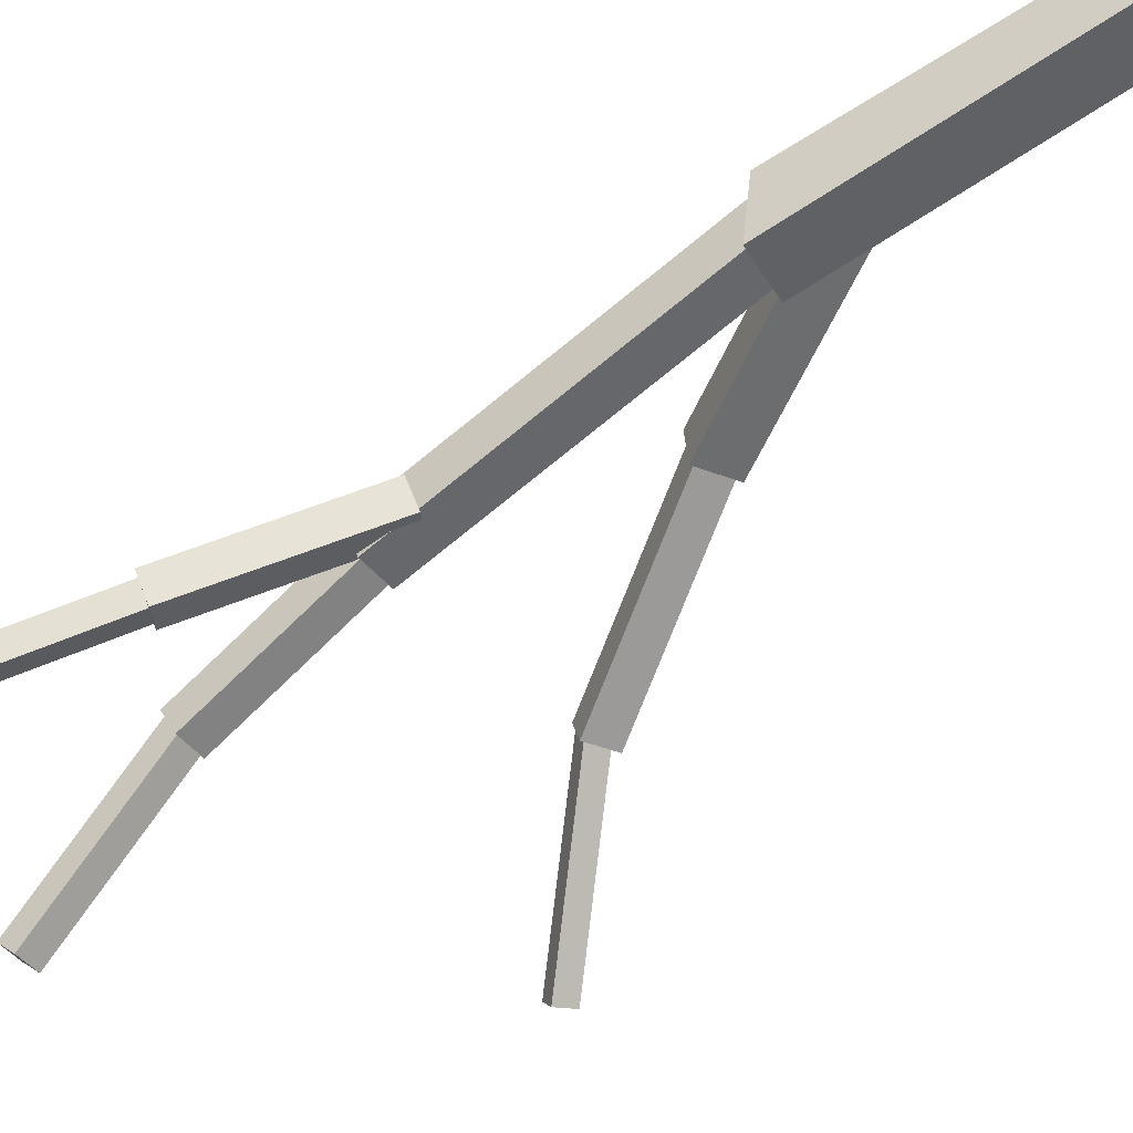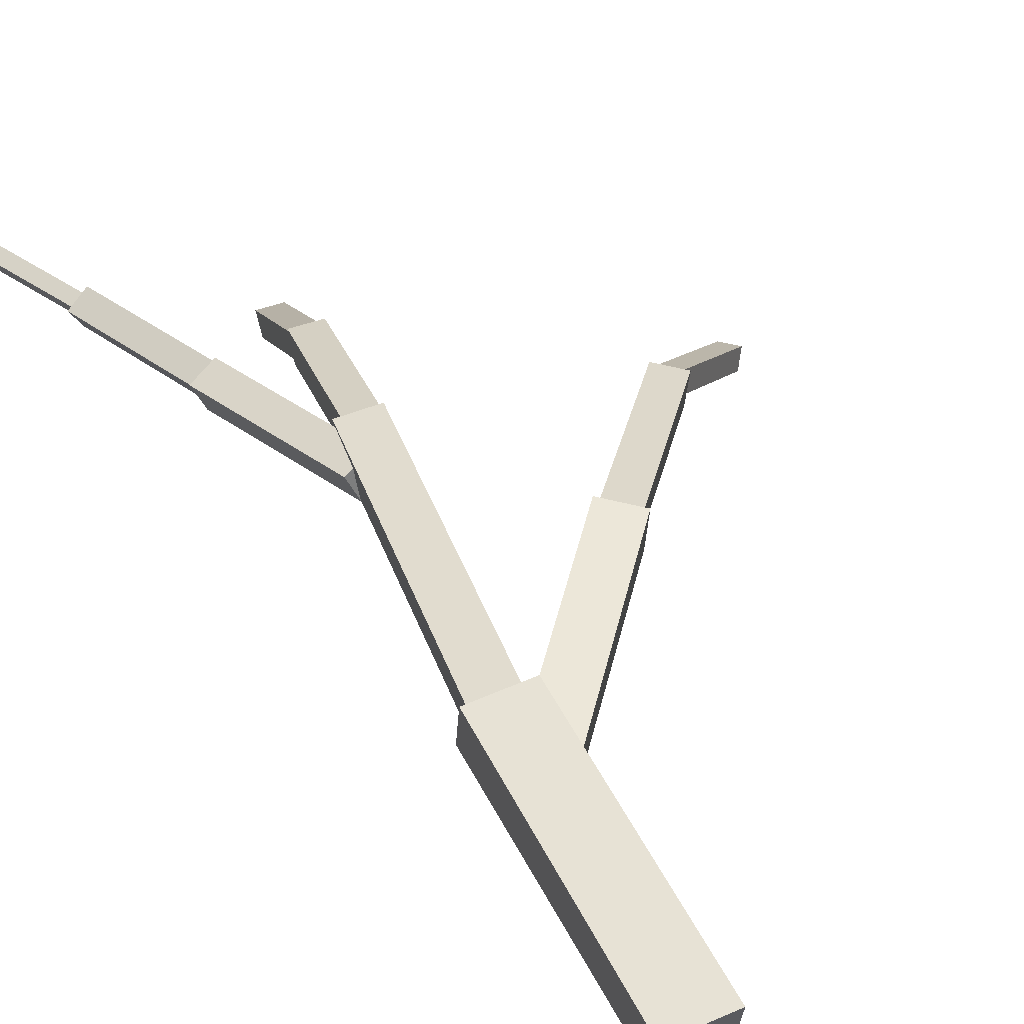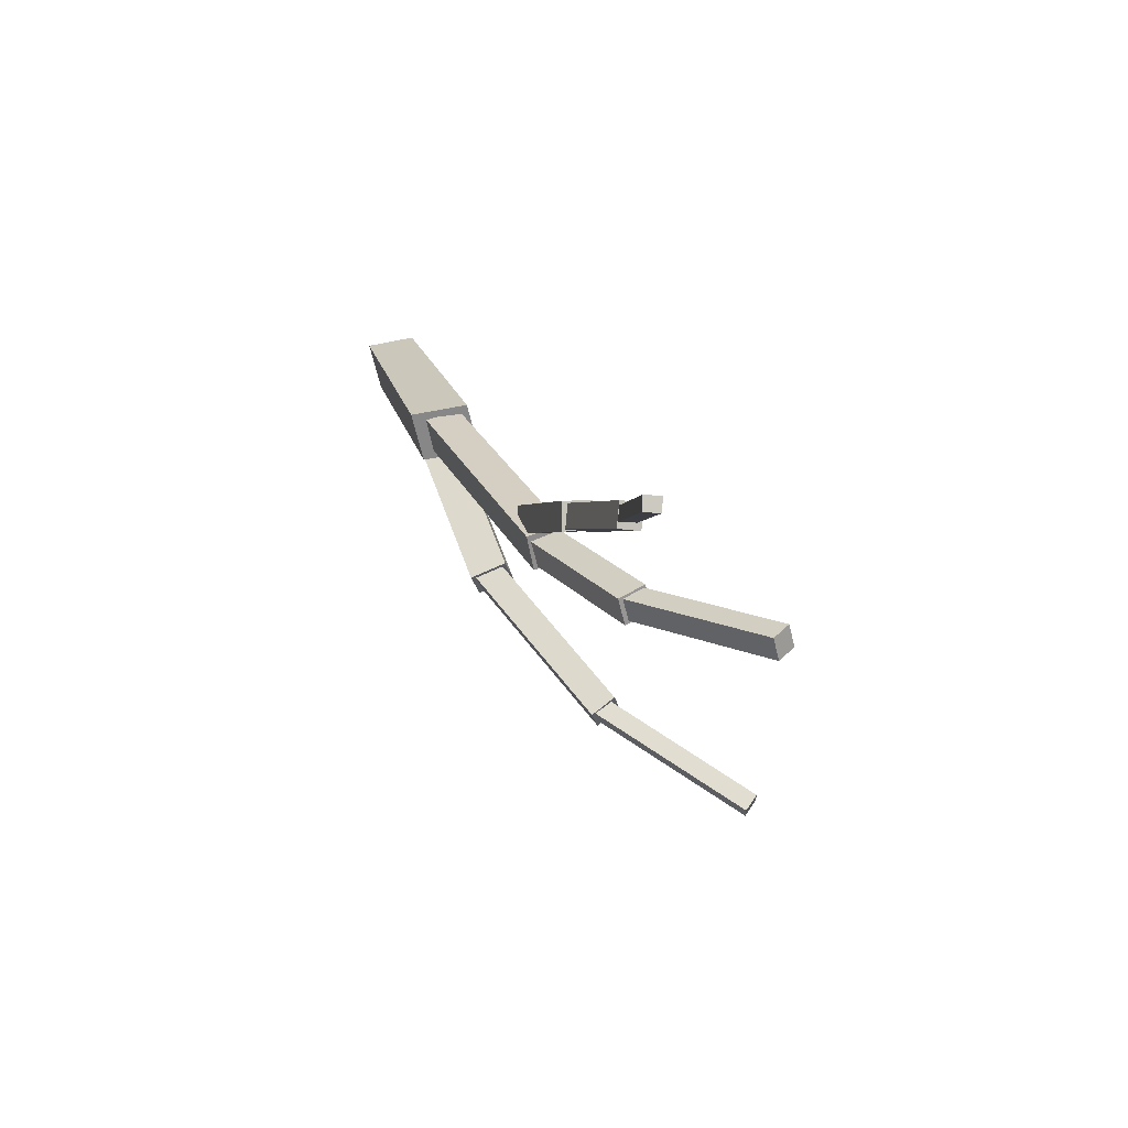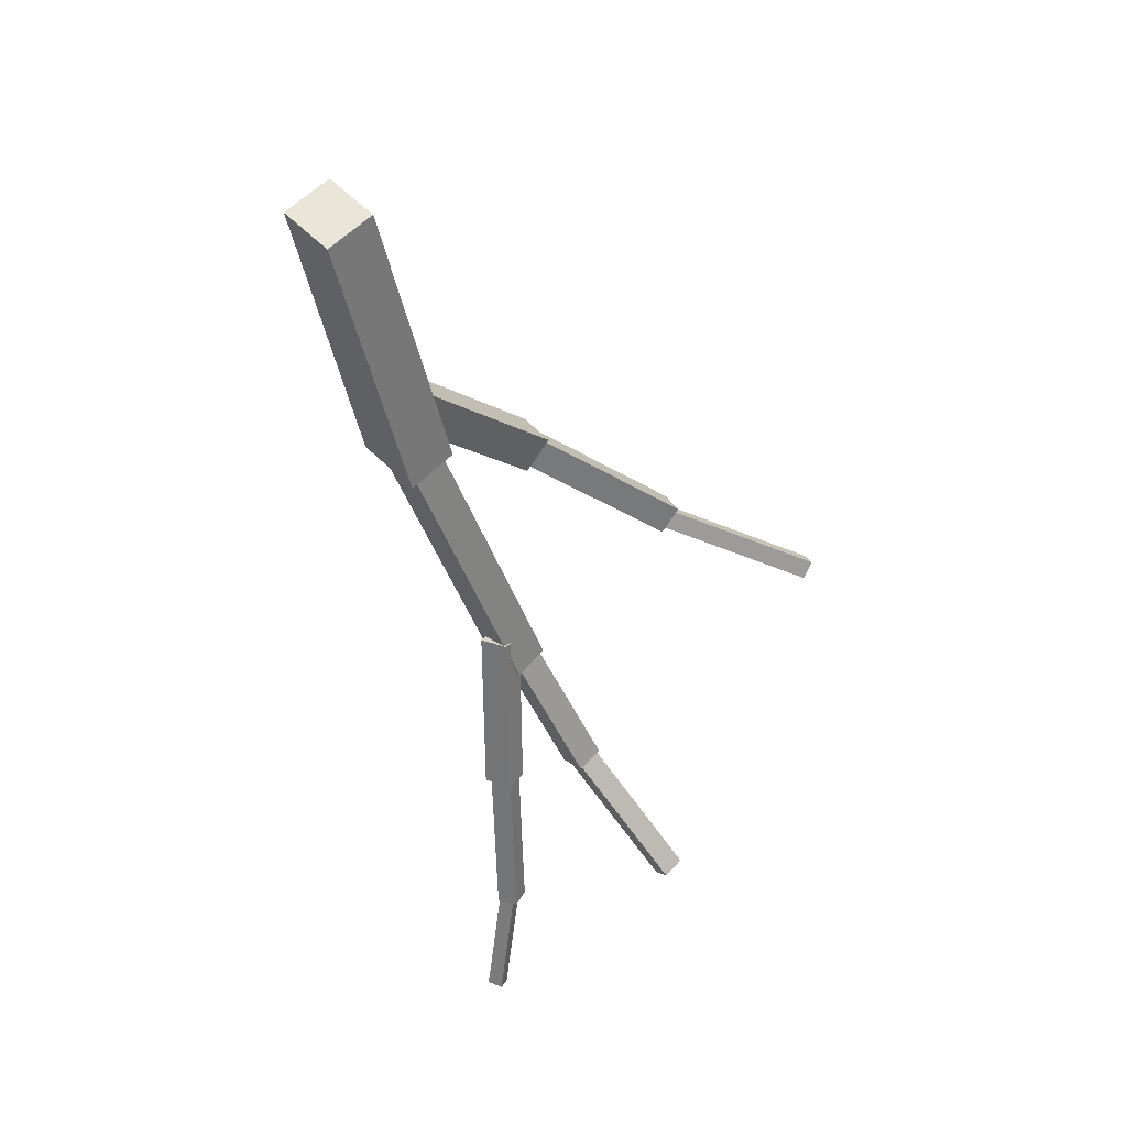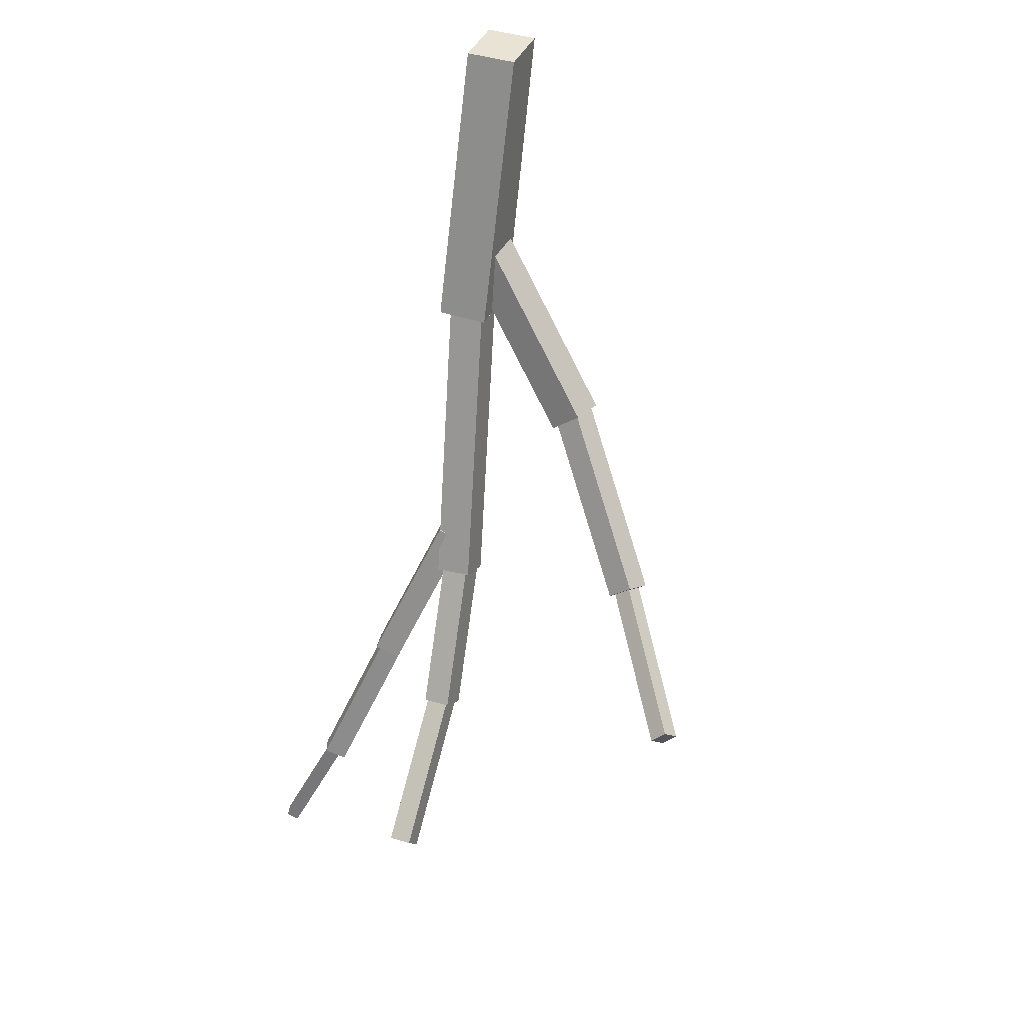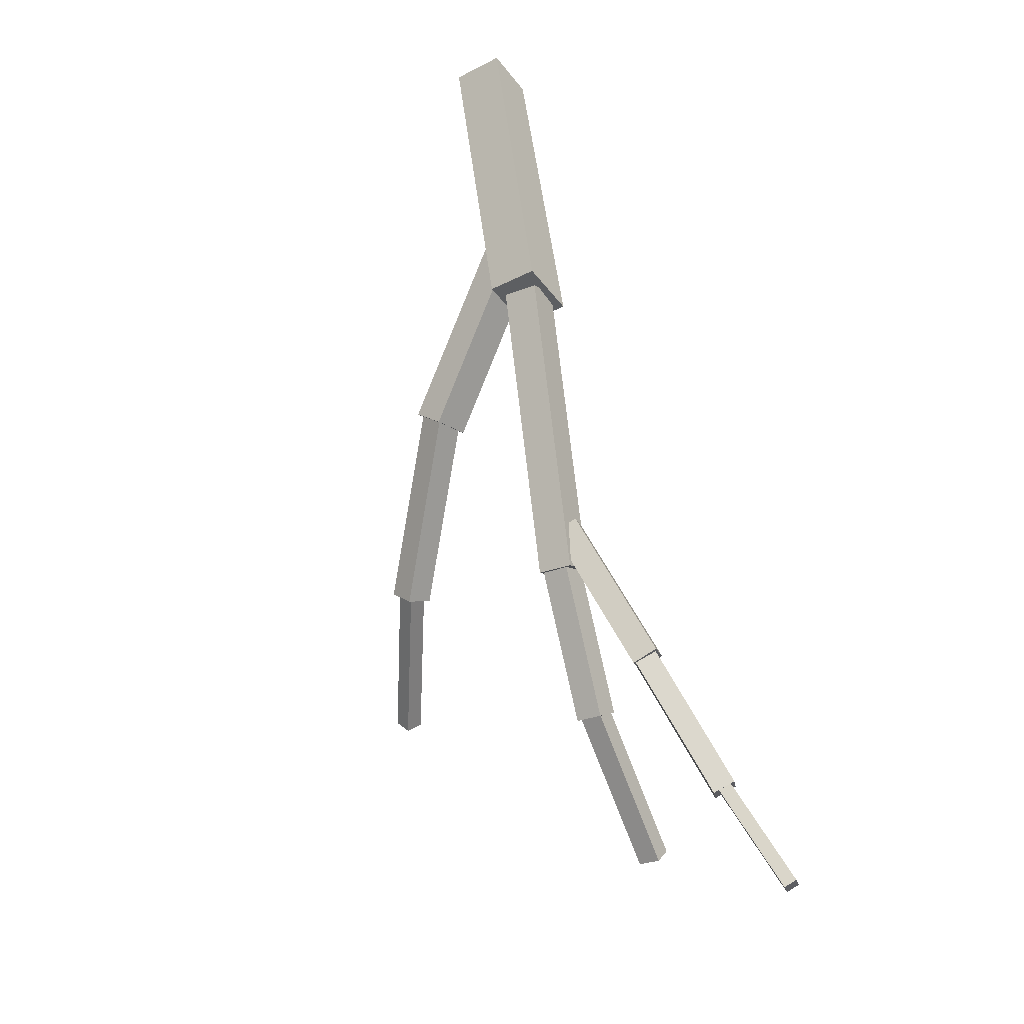
<metadata>
{"format":"obj","ext":"obj","renderer":"f3d","projection":"perspective","resolution":1024,"background":"white","views":[{"elev":-42.1,"azim":-61.4,"up":"+Y"},{"elev":58.2,"azim":-24.4,"up":"+Y"},{"elev":-65.1,"azim":-76.8,"up":"+Z"},{"elev":57.3,"azim":-46.7,"up":"+Z"},{"elev":37.3,"azim":24.5,"up":"+Z"},{"elev":-34.2,"azim":-145.6,"up":"+Z"}]}
</metadata>
<code>
o cube
v 0.4432 0.9096 0.5388
v 0.6371 0.9096 0.5388
v 0.6371 0.6845 0.512
v 0.4432 0.6845 0.512
v 0.6366 0.9703 1.504
v 0.4437 0.9703 1.504
v 0.6366 1.162 1.523
v 0.4437 1.162 1.523
f 1 2 3 4
f 4 3 5 6
f 5 7 8 6
f 2 7 5 3
f 1 4 6 8
f 1 8 7 2
o cube
v 0.5786 0.3376 -0.513
v 0.4711 0.7305 0.5614
v 0.4693 0.8544 0.5159
v 0.5768 0.4615 -0.5585
v 0.7131 0.3437 -0.5018
v 0.7113 0.4676 -0.5472
v 0.6056 0.7366 0.5726
v 0.6038 0.8605 0.5271
f 9 10 11 12
f 13 9 12 14
f 15 13 14 16
f 10 15 16 11
f 16 14 12 11
f 10 9 13 15
o cube
v 0.6367 0.07189 -1.005
v 0.5921 0.3794 -0.4642
v 0.5975 0.4727 -0.5167
v 0.642 0.1652 -1.058
v 0.7398 0.07103 -0.9964
v 0.7452 0.1643 -1.049
v 0.6953 0.3785 -0.4552
v 0.7007 0.4718 -0.5078
f 17 18 19 20
f 21 17 20 22
f 23 21 22 24
f 18 23 24 19
f 24 22 20 19
f 18 17 21 23
o cube
v 1.071 0.7689 0.1766
v 1.471 0.4116 -0.3505
v 1.387 0.4143 -0.4164
v 0.9862 0.7716 0.1107
v 1.038 0.6765 0.2145
v 0.9537 0.6792 0.1486
v 1.438 0.3192 -0.3126
v 1.354 0.3219 -0.3786
f 25 26 27 28
f 29 25 28 30
f 31 29 30 32
f 26 31 32 27
f 32 30 28 27
f 26 25 29 31
o cube
v 1.431 0.4199 -0.3544
v 1.794 -0.05791 -0.6441
v 1.744 -0.06728 -0.6916
v 1.381 0.4105 -0.4019
v 1.401 0.3723 -0.3134
v 1.351 0.3629 -0.3609
v 1.765 -0.1055 -0.6031
v 1.714 -0.1149 -0.6506
f 33 34 35 36
f 37 33 36 38
f 39 37 38 40
f 34 39 40 35
f 40 38 36 35
f 34 33 37 39
o cube
v 0.3212 0.2779 -0.9229
v 0.5328 0.4863 -0.3726
v 0.6216 0.5042 -0.4135
v 0.41 0.2958 -0.9638
v 0.3527 0.1795 -0.8977
v 0.4414 0.1974 -0.9386
v 0.5643 0.3879 -0.3475
v 0.653 0.4058 -0.3884
f 41 42 43 44
f 45 41 44 46
f 47 45 46 48
f 42 47 48 43
f 48 46 44 43
f 42 41 45 47
o cube
v 0.147 0.059 -1.429
v 0.3375 0.2636 -0.9114
v 0.4102 0.2891 -0.9483
v 0.2197 0.08448 -1.466
v 0.179 -0.01003 -1.413
v 0.2517 0.01546 -1.45
v 0.3695 0.1946 -0.8959
v 0.4422 0.2201 -0.9328
f 49 50 51 52
f 53 49 52 54
f 55 53 54 56
f 50 55 56 51
f 56 54 52 51
f 50 49 53 55
o cube
v -0.01987 -0.03465 -1.819
v 0.1617 0.06424 -1.432
v 0.2035 0.07617 -1.455
v 0.02198 -0.02272 -1.842
v -0.001477 -0.08912 -1.814
v 0.04038 -0.07719 -1.836
v 0.1801 0.00977 -1.427
v 0.2219 0.0217 -1.45
f 57 58 59 60
f 61 57 60 62
f 63 61 62 64
f 58 63 64 59
f 64 62 60 59
f 58 57 61 63
o cube
v 0.6775 -0.3572 -1.411
v 0.6444 0.09926 -0.9871
v 0.65 0.1544 -1.046
v 0.6831 -0.3021 -1.47
v 0.7626 -0.358 -1.404
v 0.7682 -0.3028 -1.463
v 0.7295 0.09855 -0.9797
v 0.7351 0.1537 -1.039
f 65 66 67 68
f 69 65 68 70
f 71 69 70 72
f 66 71 72 67
f 72 70 68 67
f 66 65 69 71
o cube
v 0.6368 0.9383 0.7636
v 1.087 0.7837 0.1811
v 0.9785 0.7871 0.0964
v 0.5284 0.9418 0.6789
v 0.616 0.7995 0.7844
v 0.5077 0.803 0.6997
v 1.066 0.6448 0.2019
v 0.9578 0.6483 0.1172
f 73 74 75 76
f 77 73 76 78
f 79 77 78 80
f 74 79 80 75
f 80 78 76 75
f 74 73 77 79

</code>
